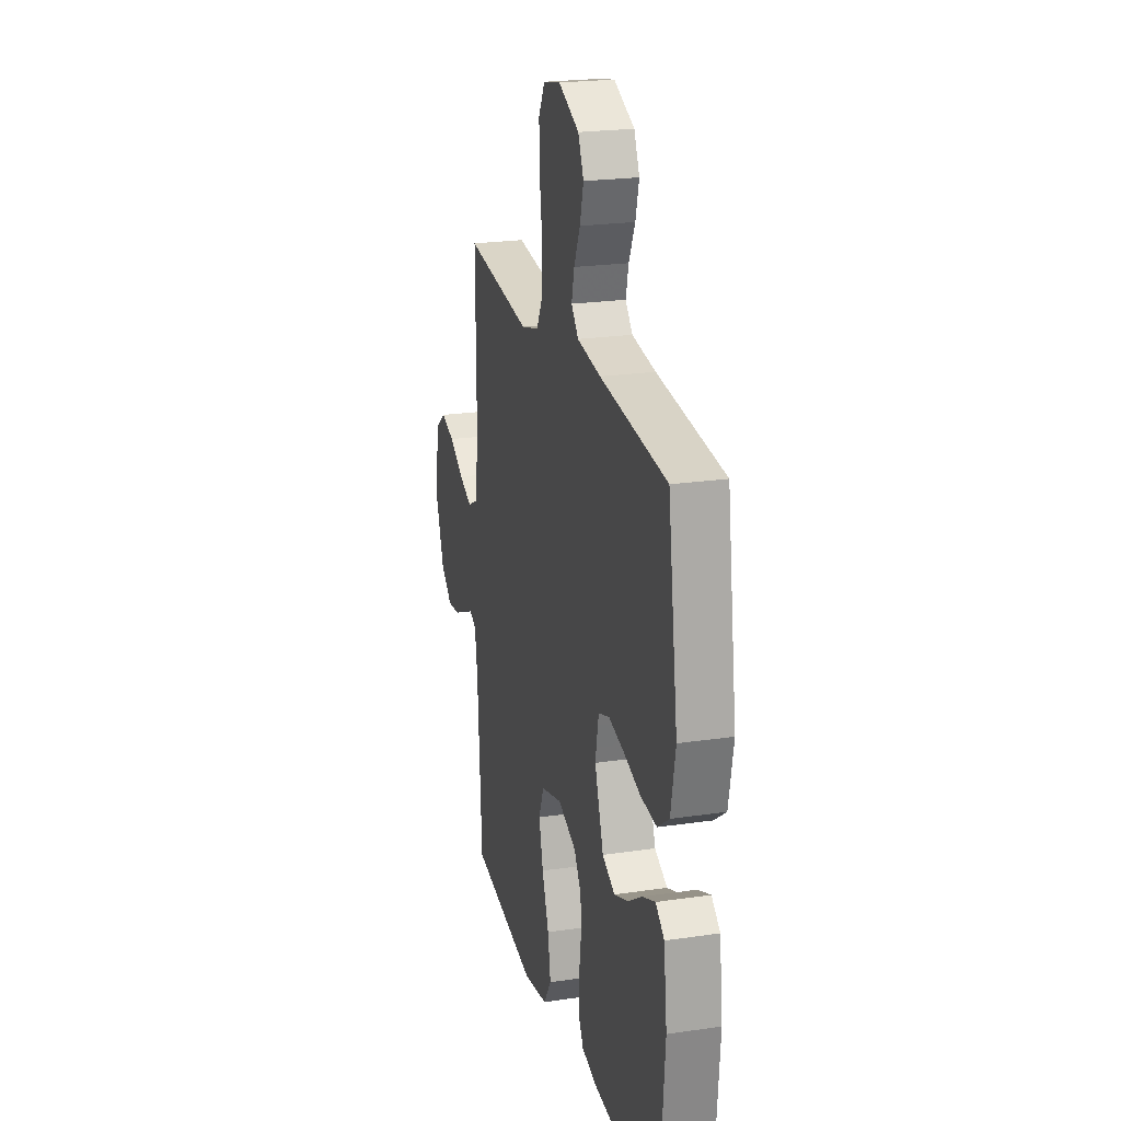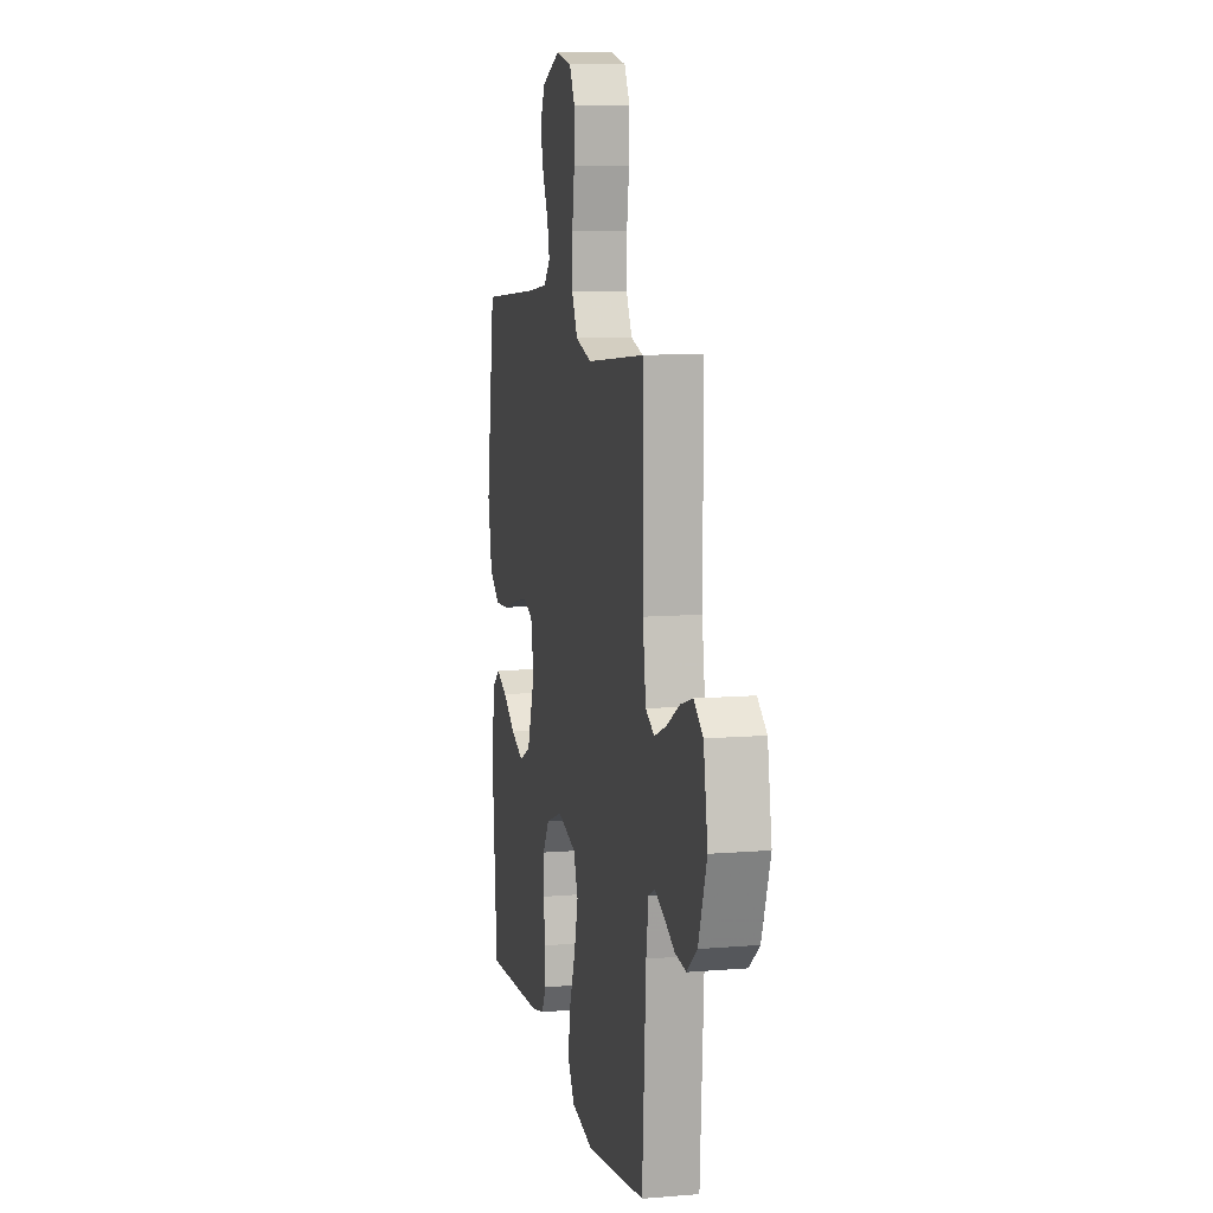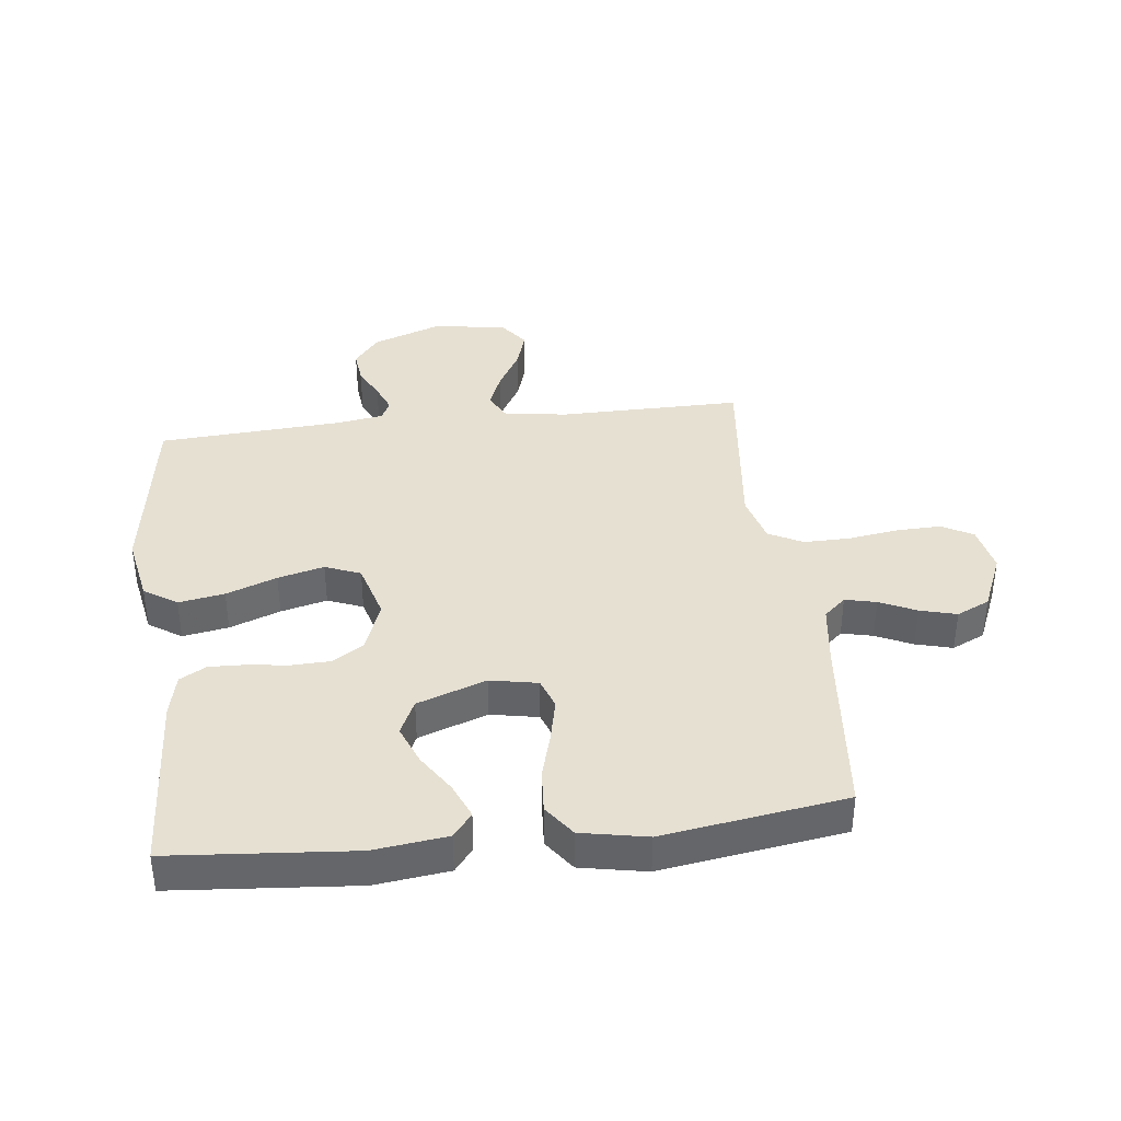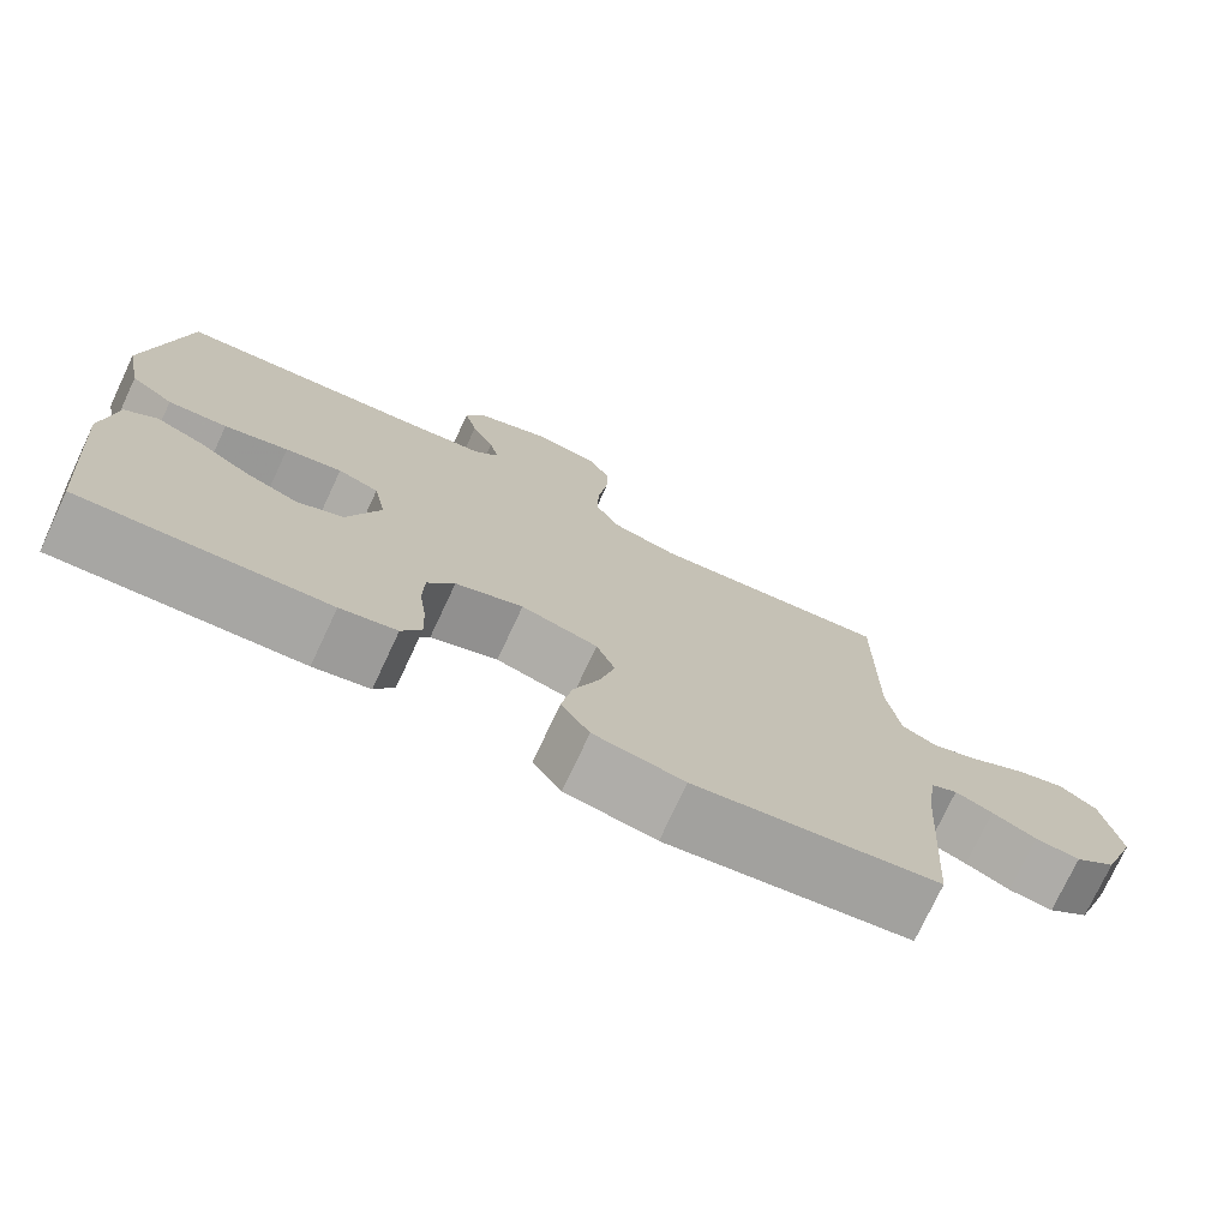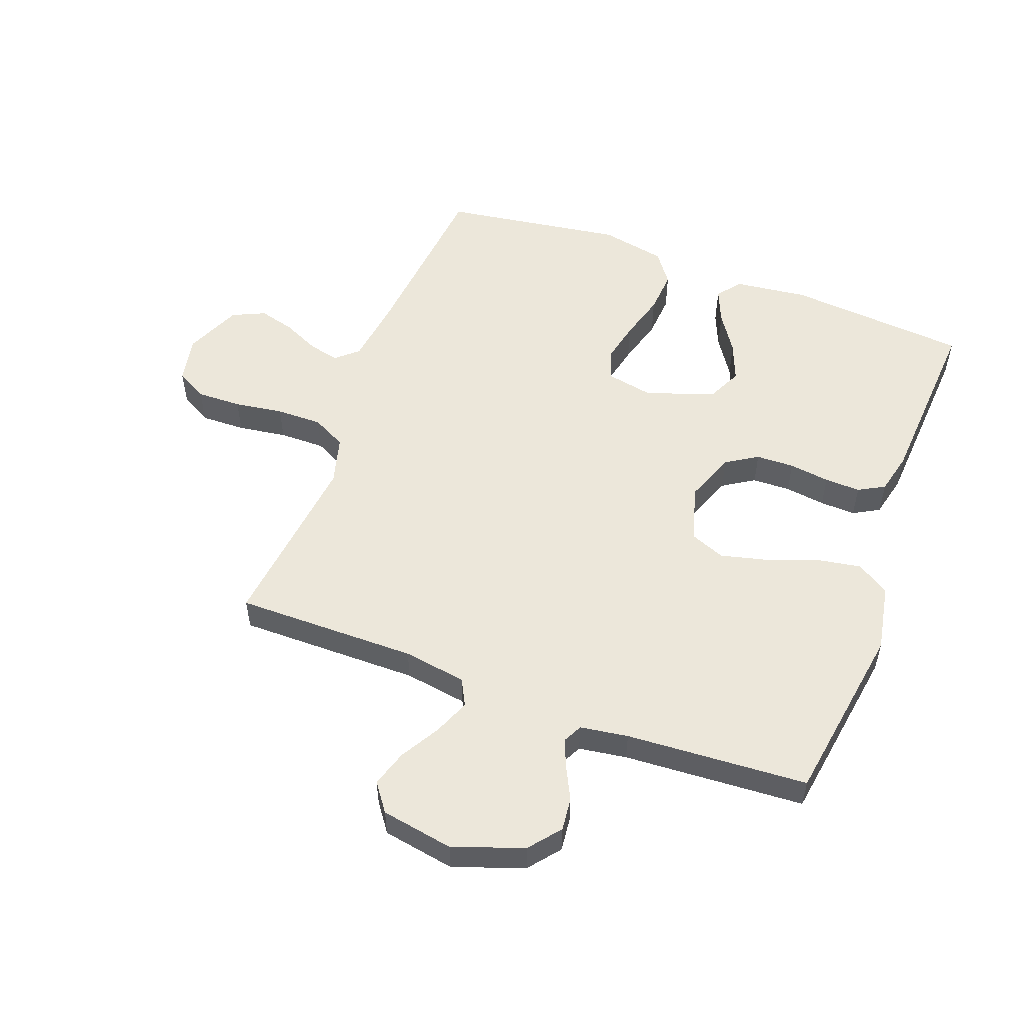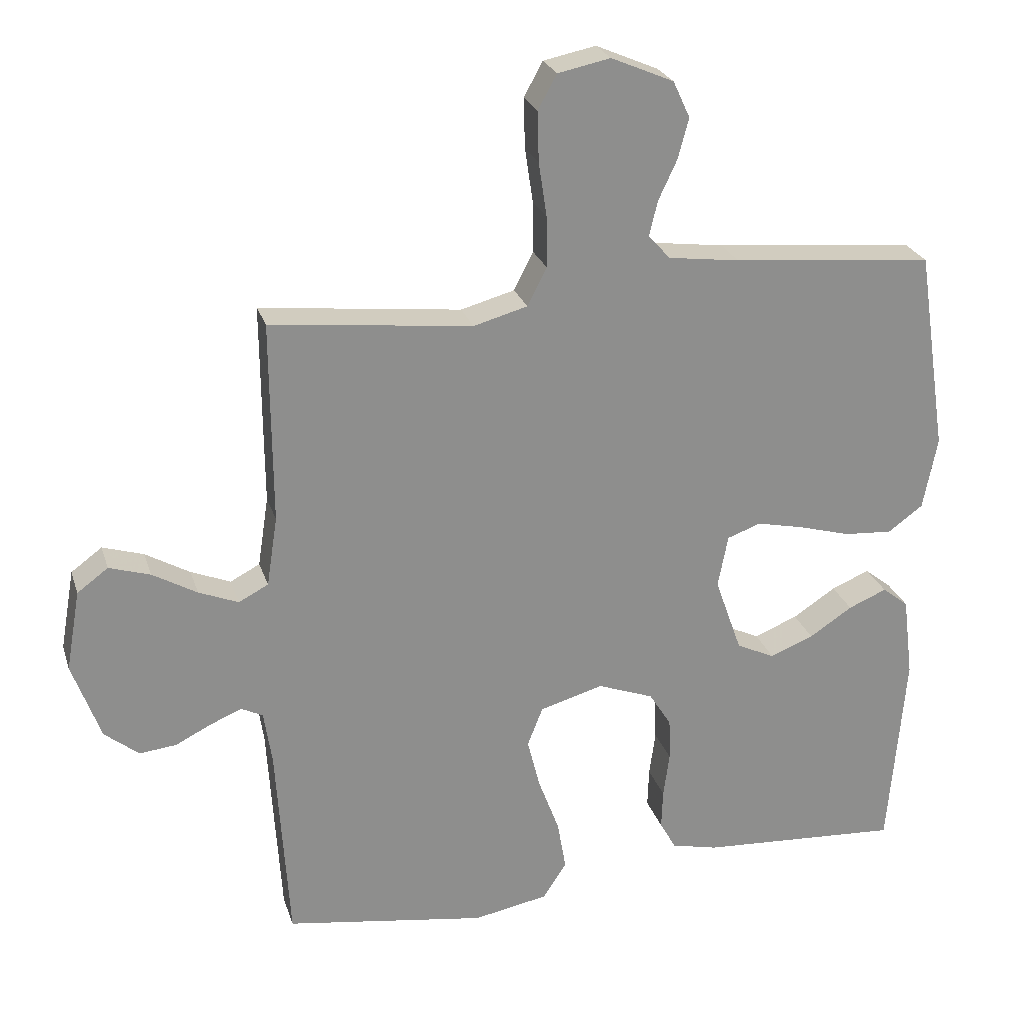
<metadata>
{"format":"obj","ext":"obj","renderer":"f3d","projection":"perspective","resolution":1024,"background":"white","views":[{"elev":22.6,"azim":-104.2,"up":"+Z"},{"elev":9.8,"azim":78.0,"up":"+Z"},{"elev":38.5,"azim":-96.7,"up":"+Y"},{"elev":-75.3,"azim":-25.1,"up":"+Z"},{"elev":53.6,"azim":110.6,"up":"+Y"},{"elev":25.0,"azim":164.2,"up":"+Z"}]}
</metadata>
<code>
v 0.5 0.07 0.5
v 0.498 0.07 0.2
v 0.514 0.07 0.096
v 0.558 0.07 0.073
v 0.617 0.07 0.097
v 0.683 0.07 0.135
v 0.744 0.07 0.154
v 0.79 0.07 0.12
v 0.811 0.07 0
v 0.769 0.07 -0.116
v 0.718 0.07 -0.157
v 0.663 0.07 -0.151
v 0.609 0.07 -0.124
v 0.563 0.07 -0.105
v 0.531 0.07 -0.121
v 0.519 0.07 -0.2
v 0.5 0.07 -0.5
v 0.2 0.07 -0.545
v 0.089 0.07 -0.524
v 0.054 0.07 -0.47
v 0.067 0.07 -0.395
v 0.098 0.07 -0.312
v 0.117 0.07 -0.236
v 0.094 0.07 -0.178
v 0 0.07 -0.151
v -0.083 0.07 -0.182
v -0.116 0.07 -0.234
v -0.118 0.07 -0.297
v -0.109 0.07 -0.364
v -0.107 0.07 -0.423
v -0.131 0.07 -0.466
v -0.2 0.07 -0.482
v -0.5 0.07 -0.5
v -0.525 0.07 -0.2
v -0.51 0.07 -0.079
v -0.471 0.07 -0.048
v -0.414 0.07 -0.072
v -0.35 0.07 -0.114
v -0.285 0.07 -0.14
v -0.228 0.07 -0.113
v -0.188 0.07 0
v -0.203 0.07 0.078
v -0.253 0.07 0.096
v -0.322 0.07 0.081
v -0.4 0.07 0.059
v -0.472 0.07 0.054
v -0.524 0.07 0.092
v -0.545 0.07 0.2
v -0.5 0.07 0.5
v -0.2 0.07 0.528
v -0.094 0.07 0.542
v -0.062 0.07 0.578
v -0.074 0.07 0.629
v -0.102 0.07 0.689
v -0.118 0.07 0.749
v -0.093 0.07 0.803
v 0 0.07 0.843
v 0.078 0.07 0.827
v 0.106 0.07 0.776
v 0.104 0.07 0.702
v 0.092 0.07 0.621
v 0.091 0.07 0.545
v 0.12 0.07 0.489
v 0.2 0.07 0.467
v 0.5 0 0.5
v 0.498 0 0.2
v 0.514 0 0.096
v 0.558 0 0.073
v 0.617 0 0.097
v 0.683 0 0.135
v 0.744 0 0.154
v 0.79 0 0.12
v 0.811 0 0
v 0.769 0 -0.116
v 0.718 0 -0.157
v 0.663 0 -0.151
v 0.609 0 -0.124
v 0.563 0 -0.105
v 0.531 0 -0.121
v 0.519 0 -0.2
v 0.5 0 -0.5
v 0.2 0 -0.545
v 0.089 0 -0.524
v 0.054 0 -0.47
v 0.067 0 -0.395
v 0.098 0 -0.312
v 0.117 0 -0.236
v 0.094 0 -0.178
v 0 0 -0.151
v -0.083 0 -0.182
v -0.116 0 -0.234
v -0.118 0 -0.297
v -0.109 0 -0.364
v -0.107 0 -0.423
v -0.131 0 -0.466
v -0.2 0 -0.482
v -0.5 0 -0.5
v -0.525 0 -0.2
v -0.51 0 -0.079
v -0.471 0 -0.048
v -0.414 0 -0.072
v -0.35 0 -0.114
v -0.285 0 -0.14
v -0.228 0 -0.113
v -0.188 0 0
v -0.203 0 0.078
v -0.253 0 0.096
v -0.322 0 0.081
v -0.4 0 0.059
v -0.472 0 0.054
v -0.524 0 0.092
v -0.545 0 0.2
v -0.5 0 0.5
v -0.2 0 0.528
v -0.094 0 0.542
v -0.062 0 0.578
v -0.074 0 0.629
v -0.102 0 0.689
v -0.118 0 0.749
v -0.093 0 0.803
v 0 0 0.843
v 0.078 0 0.827
v 0.106 0 0.776
v 0.104 0 0.702
v 0.092 0 0.621
v 0.091 0 0.545
v 0.12 0 0.489
v 0.2 0 0.467
f 59 60 61
f 58 59 61
f 57 58 61
f 56 57 61
f 55 56 61
f 54 55 61
f 53 54 61
f 52 53 61 62
f 51 52 62 63
f 48 49 50
f 47 48 50
f 46 47 50
f 45 46 50
f 44 45 50
f 51 63 64
f 50 51 64
f 44 50 64
f 43 44 64
f 36 37 38
f 35 36 38
f 34 35 38
f 33 34 38
f 32 33 38
f 31 32 38
f 30 31 38
f 29 30 38
f 28 29 38
f 27 28 38 39
f 26 27 39 40
f 20 21 22
f 19 20 22
f 18 19 22
f 17 18 22
f 16 17 22
f 15 16 22 23
f 14 15 23 24
f 11 12 13
f 10 11 13
f 9 10 13
f 8 9 13
f 7 8 13
f 6 7 13
f 5 6 13
f 4 5 13 14
f 14 24 25
f 4 14 25
f 3 4 25
f 64 1 2
f 43 64 2
f 42 43 2
f 26 40 41
f 26 41 42
f 25 26 42
f 3 25 42
f 2 3 42
f 125 124 123
f 125 123 122
f 125 122 121
f 125 121 120
f 125 120 119
f 125 119 118
f 125 118 117
f 126 125 117 116
f 127 126 116 115
f 114 113 112
f 114 112 111
f 114 111 110
f 114 110 109
f 114 109 108
f 128 127 115
f 128 115 114
f 128 114 108
f 128 108 107
f 102 101 100
f 102 100 99
f 102 99 98
f 102 98 97
f 102 97 96
f 102 96 95
f 102 95 94
f 102 94 93
f 102 93 92
f 103 102 92 91
f 104 103 91 90
f 86 85 84
f 86 84 83
f 86 83 82
f 86 82 81
f 86 81 80
f 87 86 80 79
f 88 87 79 78
f 77 76 75
f 77 75 74
f 77 74 73
f 77 73 72
f 77 72 71
f 77 71 70
f 77 70 69
f 78 77 69 68
f 89 88 78
f 89 78 68
f 89 68 67
f 66 65 128
f 66 128 107
f 66 107 106
f 105 104 90
f 106 105 90
f 106 90 89
f 106 89 67
f 106 67 66
f 1 65 66 2
f 2 66 67 3
f 3 67 68 4
f 4 68 69 5
f 5 69 70 6
f 6 70 71 7
f 7 71 72 8
f 8 72 73 9
f 9 73 74 10
f 10 74 75 11
f 11 75 76 12
f 12 76 77 13
f 13 77 78 14
f 14 78 79 15
f 15 79 80 16
f 16 80 81 17
f 17 81 82 18
f 18 82 83 19
f 19 83 84 20
f 20 84 85 21
f 21 85 86 22
f 22 86 87 23
f 23 87 88 24
f 24 88 89 25
f 25 89 90 26
f 26 90 91 27
f 27 91 92 28
f 28 92 93 29
f 29 93 94 30
f 30 94 95 31
f 31 95 96 32
f 32 96 97 33
f 33 97 98 34
f 34 98 99 35
f 35 99 100 36
f 36 100 101 37
f 37 101 102 38
f 38 102 103 39
f 39 103 104 40
f 40 104 105 41
f 41 105 106 42
f 42 106 107 43
f 43 107 108 44
f 44 108 109 45
f 45 109 110 46
f 46 110 111 47
f 47 111 112 48
f 48 112 113 49
f 49 113 114 50
f 50 114 115 51
f 51 115 116 52
f 52 116 117 53
f 53 117 118 54
f 54 118 119 55
f 55 119 120 56
f 56 120 121 57
f 57 121 122 58
f 58 122 123 59
f 59 123 124 60
f 60 124 125 61
f 61 125 126 62
f 62 126 127 63
f 63 127 128 64
f 64 128 65 1

</code>
